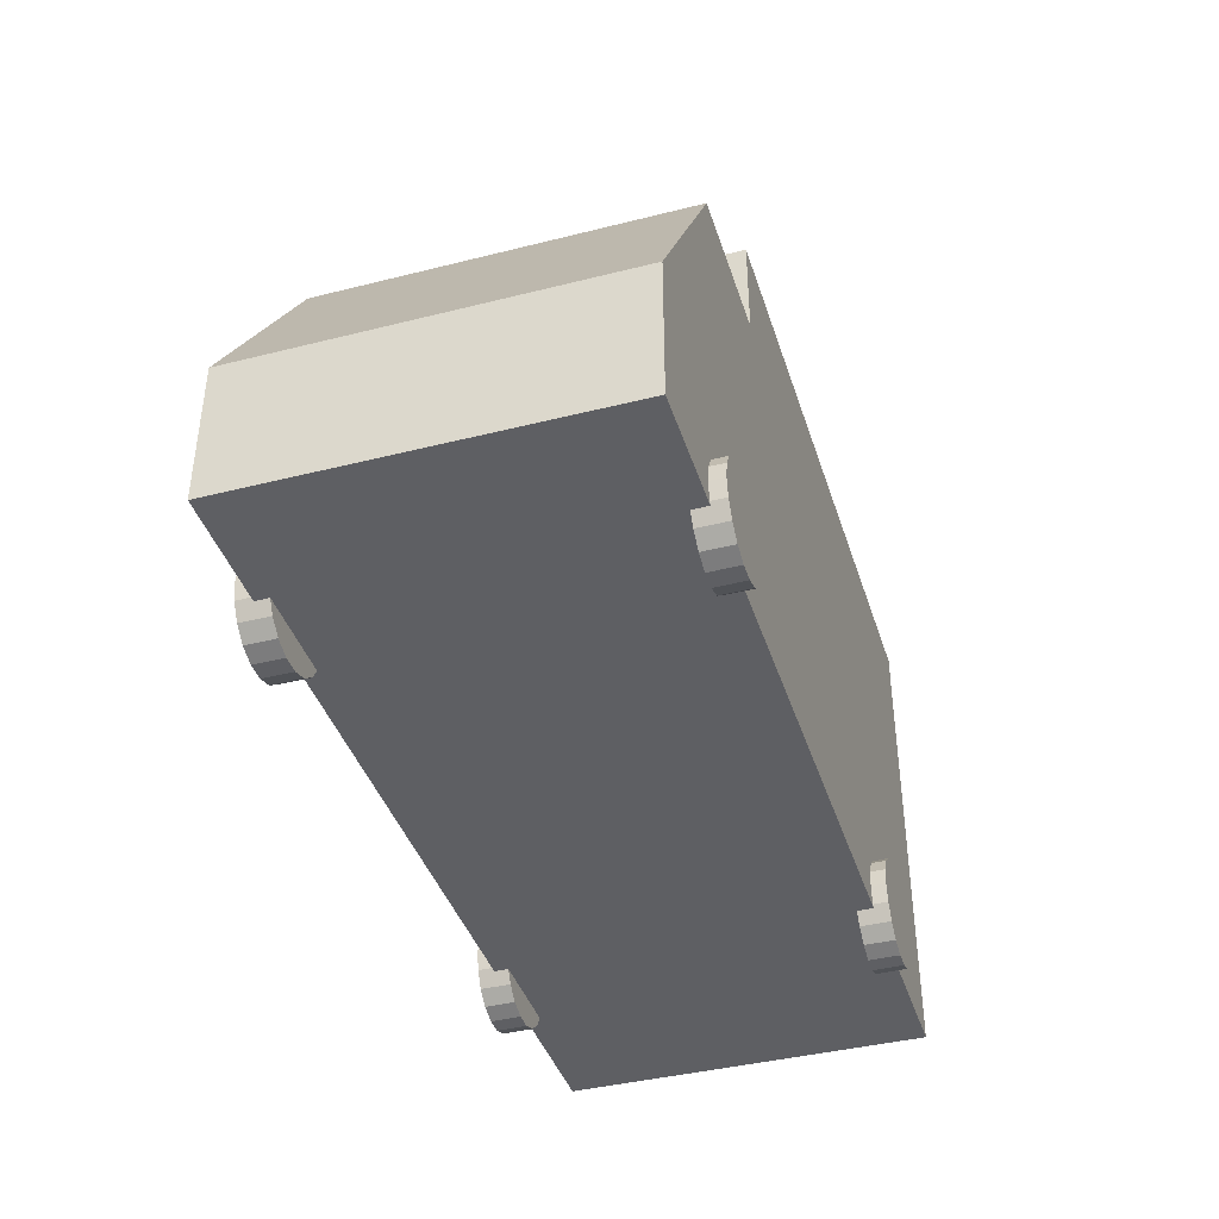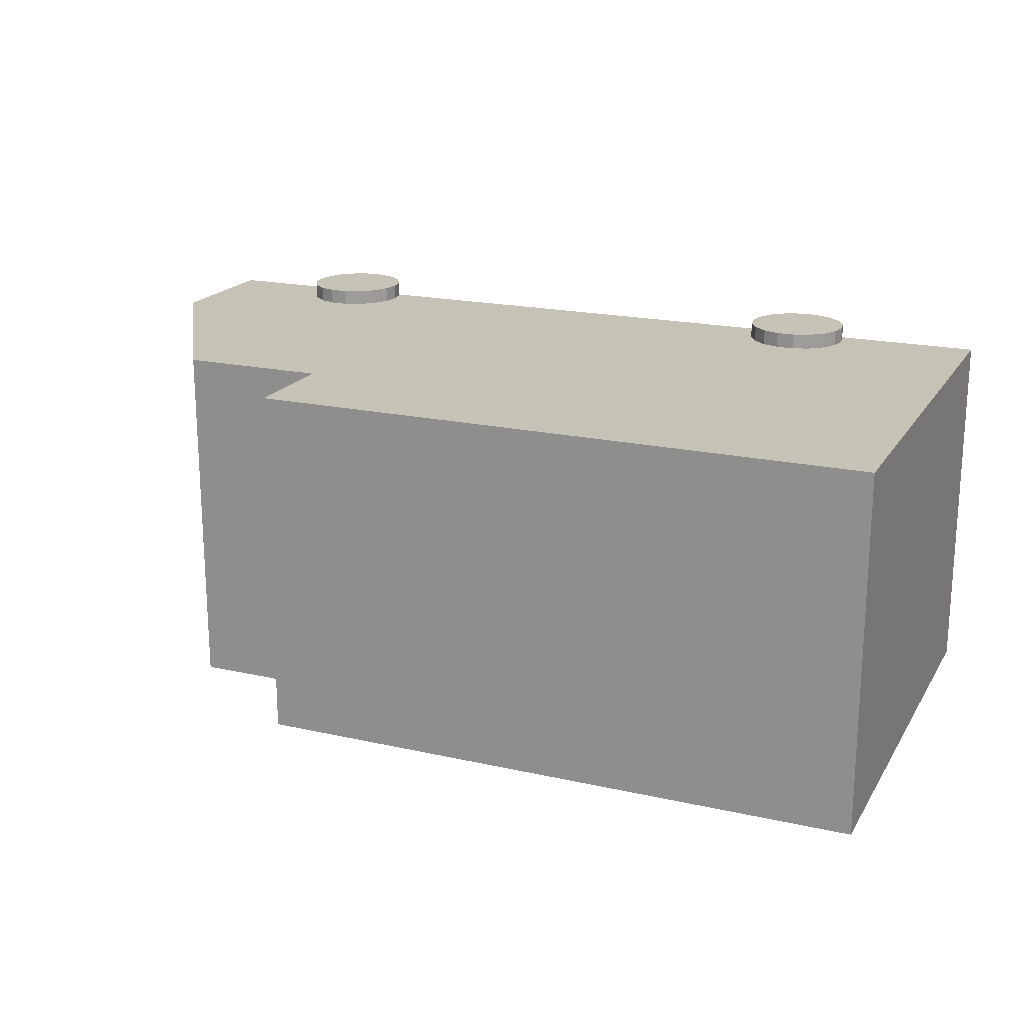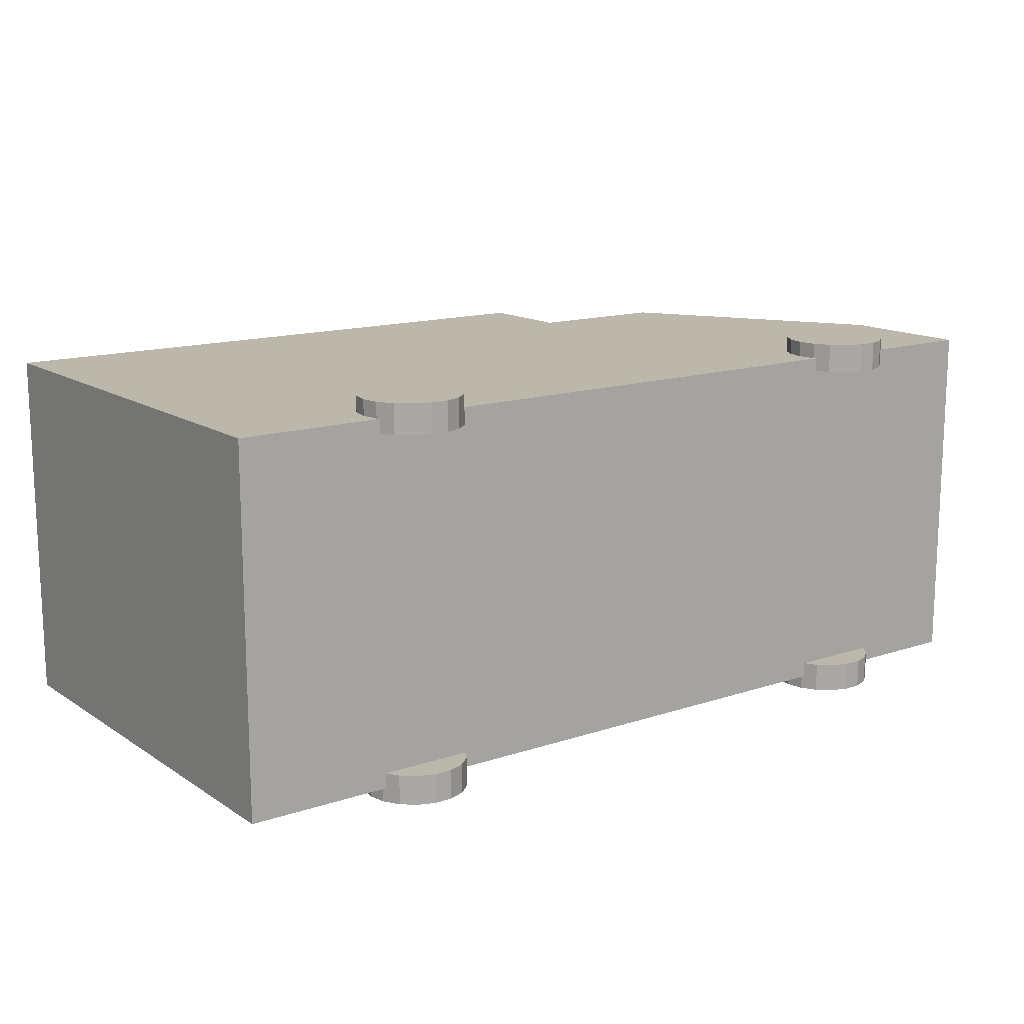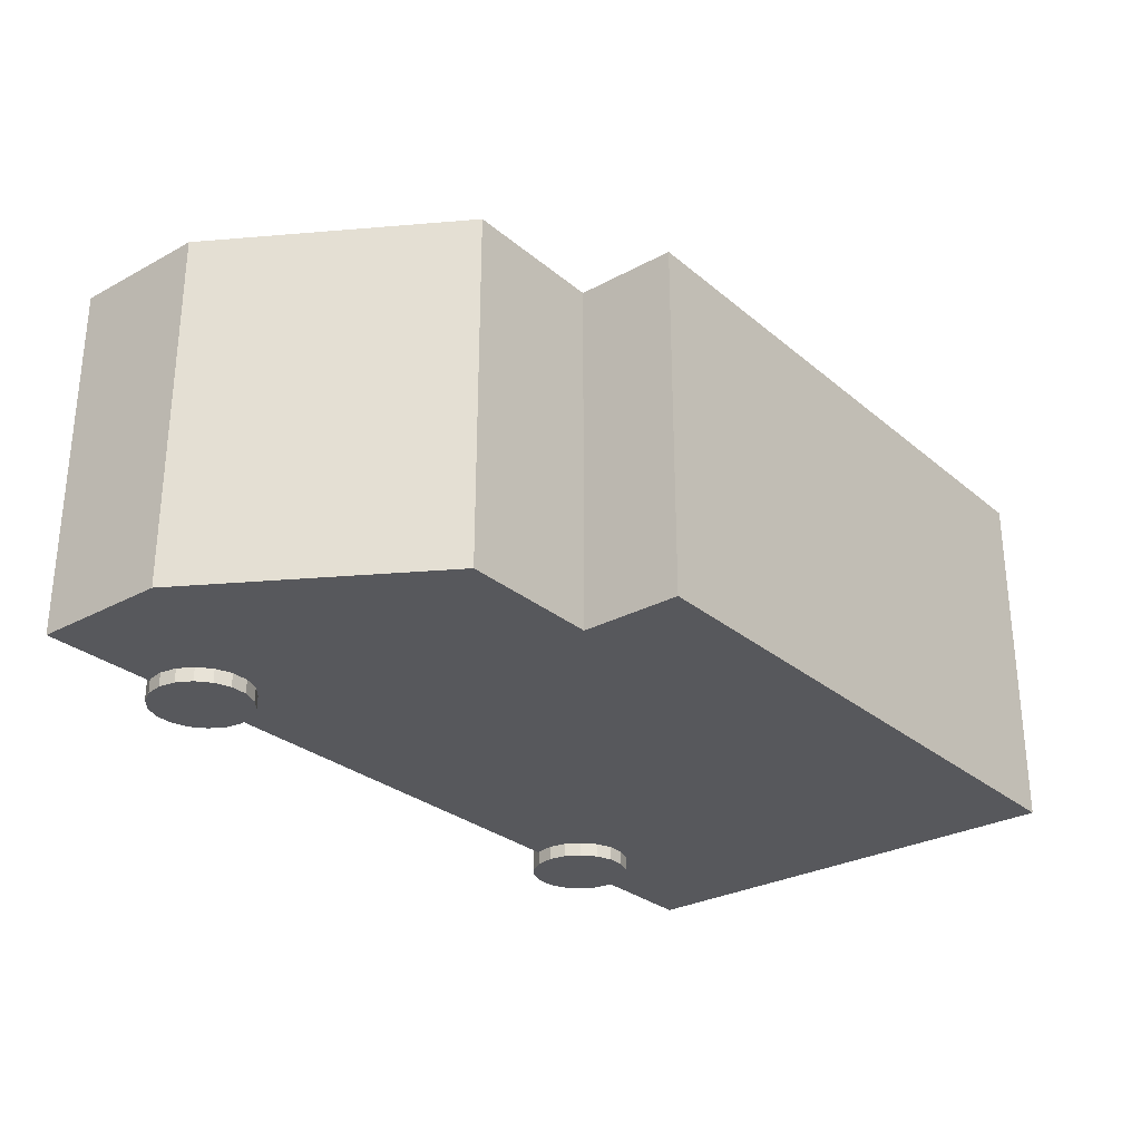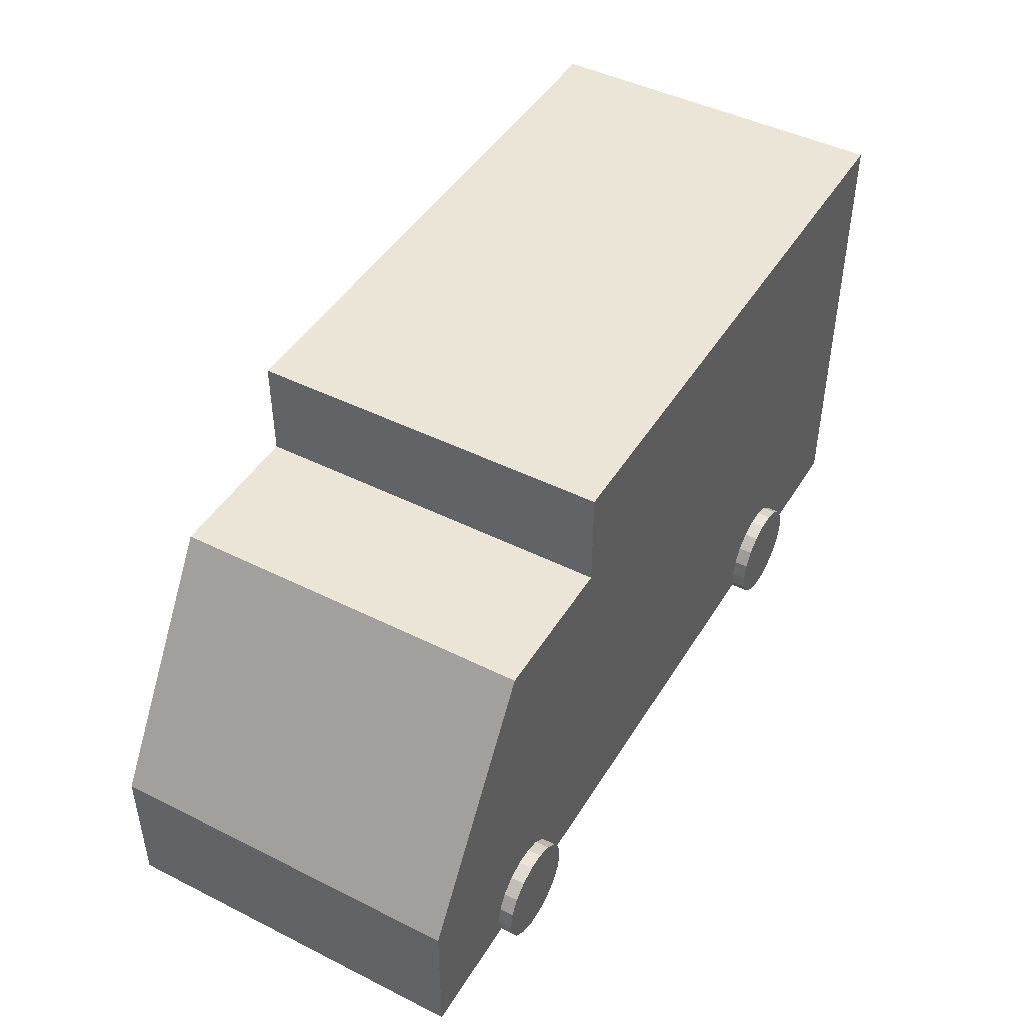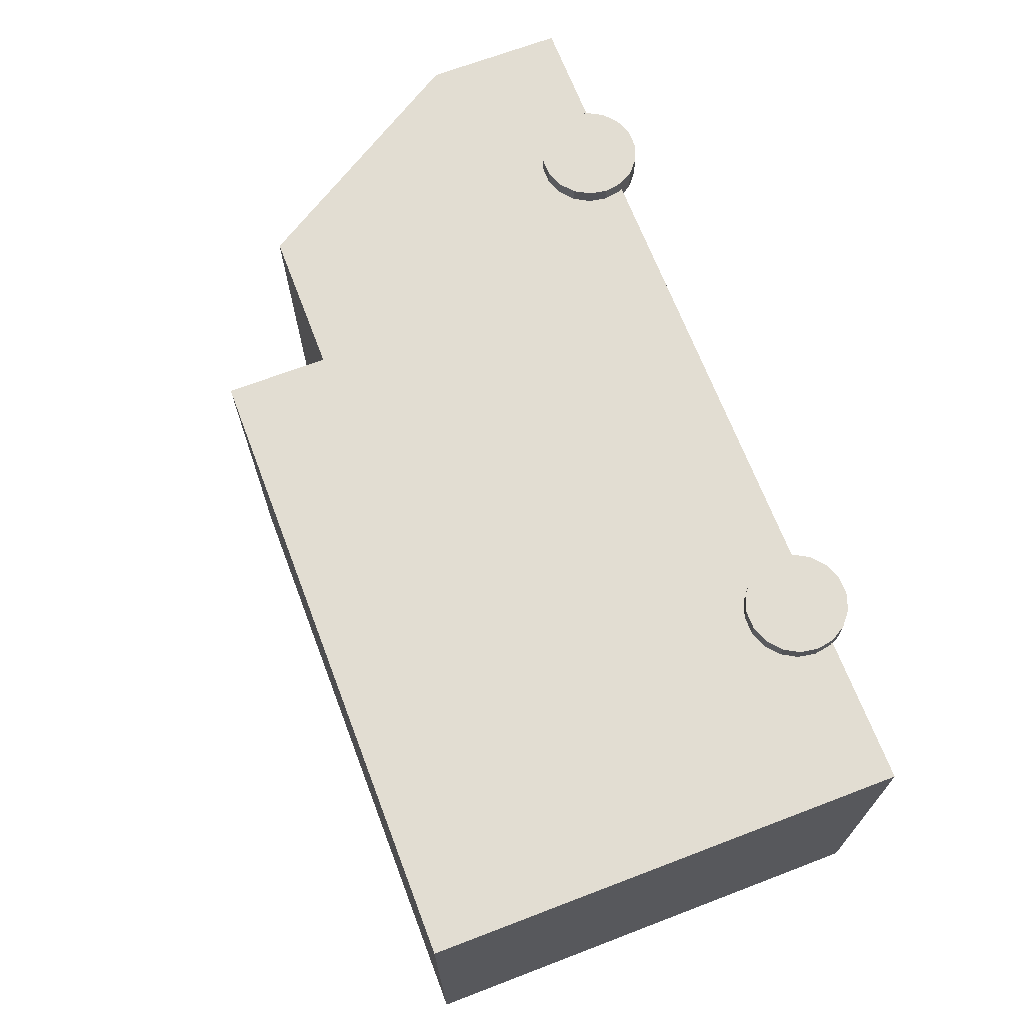
<metadata>
{"format":"obj","ext":"obj","renderer":"f3d","projection":"perspective","resolution":1024,"background":"white","views":[{"elev":-40.5,"azim":107.2,"up":"+Y"},{"elev":19.3,"azim":-157.1,"up":"+Z"},{"elev":14.3,"azim":-36.0,"up":"+Z"},{"elev":-28.7,"azim":129.1,"up":"+Z"},{"elev":45.6,"azim":119.9,"up":"+Y"},{"elev":68.3,"azim":-110.9,"up":"+Z"}]}
</metadata>
<code>
o Car_09
v 0.6839 0.1279 -0.406
v 0.7916 0.1279 -0.406
v 0.7851 0.1647 -0.406
v 0.7916 0.1279 -0.4682
v 0.7851 0.1647 -0.4682
v 0.6839 0.1279 -0.4682
v 0.7664 0.1971 -0.406
v 0.7664 0.1971 -0.4682
v 0.7377 0.2212 -0.406
v 0.7377 0.2212 -0.4682
v 0.7026 0.2339 -0.406
v 0.7026 0.2339 -0.4682
v 0.6652 0.2339 -0.406
v 0.6652 0.2339 -0.4682
v 0.6301 0.2212 -0.406
v 0.6301 0.2212 -0.4682
v 0.6014 0.1971 -0.406
v 0.6014 0.1971 -0.4682
v 0.5827 0.1647 -0.406
v 0.5827 0.1647 -0.4682
v 0.5762 0.1279 -0.406
v 0.5762 0.1279 -0.4682
v 0.5827 0.09107 -0.406
v 0.5827 0.09107 -0.4682
v 0.6014 0.05868 -0.406
v 0.6014 0.05868 -0.4682
v 0.6301 0.03464 -0.406
v 0.6301 0.03464 -0.4682
v 0.6652 0.02185 -0.406
v 0.6652 0.02185 -0.4682
v 0.7026 0.02185 -0.406
v 0.7026 0.02185 -0.4682
v 0.7377 0.03464 -0.406
v 0.7377 0.03464 -0.4682
v 0.7664 0.05868 -0.406
v 0.7664 0.05868 -0.4682
v 0.7851 0.09107 -0.406
v 0.7851 0.09107 -0.4682
v 0.6839 0.1279 0.3573
v 0.7916 0.1279 0.3573
v 0.7851 0.1647 0.3573
v 0.7916 0.1279 0.2952
v 0.7851 0.1647 0.2952
v 0.6839 0.1279 0.2952
v 0.7664 0.1971 0.3573
v 0.7664 0.1971 0.2952
v 0.7377 0.2212 0.3573
v 0.7377 0.2212 0.2952
v 0.7026 0.2339 0.3573
v 0.7026 0.2339 0.2952
v 0.6652 0.2339 0.3573
v 0.6652 0.2339 0.2952
v 0.6301 0.2212 0.3573
v 0.6301 0.2212 0.2952
v 0.6014 0.1971 0.3573
v 0.6014 0.1971 0.2952
v 0.5827 0.1647 0.3573
v 0.5827 0.1647 0.2952
v 0.5762 0.1279 0.3573
v 0.5762 0.1279 0.2952
v 0.5827 0.09107 0.3573
v 0.5827 0.09107 0.2952
v 0.6014 0.05868 0.3573
v 0.6014 0.05868 0.2952
v 0.6301 0.03464 0.3573
v 0.6301 0.03464 0.2952
v 0.6652 0.02185 0.3573
v 0.6652 0.02185 0.2952
v 0.7026 0.02185 0.3573
v 0.7026 0.02185 0.2952
v 0.7377 0.03464 0.3573
v 0.7377 0.03464 0.2952
v 0.7664 0.05868 0.3573
v 0.7664 0.05868 0.2952
v 0.7851 0.09107 0.3573
v 0.7851 0.09107 0.2952
v -0.4873 0.1279 -0.406
v -0.3796 0.1279 -0.406
v -0.3861 0.1647 -0.406
v -0.3796 0.1279 -0.4682
v -0.3861 0.1647 -0.4682
v -0.4873 0.1279 -0.4682
v -0.4048 0.1971 -0.406
v -0.4048 0.1971 -0.4682
v -0.4334 0.2212 -0.406
v -0.4334 0.2212 -0.4682
v -0.4686 0.2339 -0.406
v -0.4686 0.2339 -0.4682
v -0.506 0.2339 -0.406
v -0.506 0.2339 -0.4682
v -0.5411 0.2212 -0.406
v -0.5411 0.2212 -0.4682
v -0.5698 0.1971 -0.406
v -0.5698 0.1971 -0.4682
v -0.5885 0.1647 -0.406
v -0.5885 0.1647 -0.4682
v -0.5949 0.1279 -0.406
v -0.5949 0.1279 -0.4682
v -0.5885 0.09107 -0.406
v -0.5885 0.09107 -0.4682
v -0.5698 0.05868 -0.406
v -0.5698 0.05868 -0.4682
v -0.5411 0.03464 -0.406
v -0.5411 0.03464 -0.4682
v -0.506 0.02185 -0.406
v -0.506 0.02185 -0.4682
v -0.4686 0.02185 -0.406
v -0.4686 0.02185 -0.4682
v -0.4334 0.03464 -0.406
v -0.4334 0.03464 -0.4682
v -0.4048 0.05868 -0.406
v -0.4048 0.05868 -0.4682
v -0.3861 0.09107 -0.406
v -0.3861 0.09107 -0.4682
v -0.4873 0.1279 0.3573
v -0.3796 0.1279 0.3573
v -0.3861 0.1647 0.3573
v -0.3796 0.1279 0.2952
v -0.3861 0.1647 0.2952
v -0.4873 0.1279 0.2952
v -0.4048 0.1971 0.3573
v -0.4048 0.1971 0.2952
v -0.4334 0.2212 0.3573
v -0.4334 0.2212 0.2952
v -0.4686 0.2339 0.3573
v -0.4686 0.2339 0.2952
v -0.506 0.2339 0.3573
v -0.506 0.2339 0.2952
v -0.5411 0.2212 0.3573
v -0.5411 0.2212 0.2952
v -0.5698 0.1971 0.3573
v -0.5698 0.1971 0.2952
v -0.5885 0.1647 0.3573
v -0.5885 0.1647 0.2952
v -0.5949 0.1279 0.3573
v -0.5949 0.1279 0.2952
v -0.5885 0.09107 0.3573
v -0.5885 0.09107 0.2952
v -0.5698 0.05868 0.3573
v -0.5698 0.05868 0.2952
v -0.5411 0.03464 0.3573
v -0.5411 0.03464 0.2952
v -0.506 0.02185 0.3573
v -0.506 0.02185 0.2952
v -0.4686 0.02185 0.3573
v -0.4686 0.02185 0.2952
v -0.4334 0.03464 0.3573
v -0.4334 0.03464 0.2952
v -0.4048 0.05868 0.3573
v -0.4048 0.05868 0.2952
v -0.3861 0.09107 0.3573
v -0.3861 0.09107 0.2952
v -0.8915 0.08472 0.3243
v -0.8915 0.8675 0.3243
v -0.8915 0.8675 -0.4383
v -0.8915 0.08472 -0.4383
v 0.4177 0.8675 -0.4383
v 0.4177 0.08472 -0.4383
v 1.031 0.08472 -0.4383
v 1.031 0.3773 -0.4383
v 1.031 0.3773 0.3243
v 1.031 0.08472 0.3243
v 0.4177 0.8675 0.3243
v 0.4177 1.083 0.3243
v -0.8915 1.083 0.3243
v 0.4177 1.083 -0.4383
v -0.8915 1.083 -0.4383
v 0.4177 0.08472 0.3243
v 0.7249 0.08472 -0.4383
v 0.7249 0.08472 0.3243
v 0.7249 0.8675 0.3243
v 0.7249 0.8675 -0.4383
f 1 2 3
f 2 4 5 3
f 4 6 5
f 1 3 7
f 3 5 8 7
f 5 6 8
f 1 7 9
f 7 8 10 9
f 8 6 10
f 1 9 11
f 9 10 12 11
f 10 6 12
f 1 11 13
f 11 12 14 13
f 12 6 14
f 1 13 15
f 13 14 16 15
f 14 6 16
f 1 15 17
f 15 16 18 17
f 16 6 18
f 1 17 19
f 17 18 20 19
f 18 6 20
f 1 19 21
f 19 20 22 21
f 20 6 22
f 1 21 23
f 21 22 24 23
f 22 6 24
f 1 23 25
f 23 24 26 25
f 24 6 26
f 1 25 27
f 25 26 28 27
f 26 6 28
f 1 27 29
f 27 28 30 29
f 28 6 30
f 1 29 31
f 29 30 32 31
f 30 6 32
f 1 31 33
f 31 32 34 33
f 32 6 34
f 1 33 35
f 33 34 36 35
f 34 6 36
f 1 35 37
f 35 36 38 37
f 36 6 38
f 1 37 2
f 37 38 4 2
f 38 6 4
f 39 40 41
f 40 42 43 41
f 42 44 43
f 39 41 45
f 41 43 46 45
f 43 44 46
f 39 45 47
f 45 46 48 47
f 46 44 48
f 39 47 49
f 47 48 50 49
f 48 44 50
f 39 49 51
f 49 50 52 51
f 50 44 52
f 39 51 53
f 51 52 54 53
f 52 44 54
f 39 53 55
f 53 54 56 55
f 54 44 56
f 39 55 57
f 55 56 58 57
f 56 44 58
f 39 57 59
f 57 58 60 59
f 58 44 60
f 39 59 61
f 59 60 62 61
f 60 44 62
f 39 61 63
f 61 62 64 63
f 62 44 64
f 39 63 65
f 63 64 66 65
f 64 44 66
f 39 65 67
f 65 66 68 67
f 66 44 68
f 39 67 69
f 67 68 70 69
f 68 44 70
f 39 69 71
f 69 70 72 71
f 70 44 72
f 39 71 73
f 71 72 74 73
f 72 44 74
f 39 73 75
f 73 74 76 75
f 74 44 76
f 39 75 40
f 75 76 42 40
f 76 44 42
f 77 78 79
f 78 80 81 79
f 80 82 81
f 77 79 83
f 79 81 84 83
f 81 82 84
f 77 83 85
f 83 84 86 85
f 84 82 86
f 77 85 87
f 85 86 88 87
f 86 82 88
f 77 87 89
f 87 88 90 89
f 88 82 90
f 77 89 91
f 89 90 92 91
f 90 82 92
f 77 91 93
f 91 92 94 93
f 92 82 94
f 77 93 95
f 93 94 96 95
f 94 82 96
f 77 95 97
f 95 96 98 97
f 96 82 98
f 77 97 99
f 97 98 100 99
f 98 82 100
f 77 99 101
f 99 100 102 101
f 100 82 102
f 77 101 103
f 101 102 104 103
f 102 82 104
f 77 103 105
f 103 104 106 105
f 104 82 106
f 77 105 107
f 105 106 108 107
f 106 82 108
f 77 107 109
f 107 108 110 109
f 108 82 110
f 77 109 111
f 109 110 112 111
f 110 82 112
f 77 111 113
f 111 112 114 113
f 112 82 114
f 77 113 78
f 113 114 80 78
f 114 82 80
f 115 116 117
f 116 118 119 117
f 118 120 119
f 115 117 121
f 117 119 122 121
f 119 120 122
f 115 121 123
f 121 122 124 123
f 122 120 124
f 115 123 125
f 123 124 126 125
f 124 120 126
f 115 125 127
f 125 126 128 127
f 126 120 128
f 115 127 129
f 127 128 130 129
f 128 120 130
f 115 129 131
f 129 130 132 131
f 130 120 132
f 115 131 133
f 131 132 134 133
f 132 120 134
f 115 133 135
f 133 134 136 135
f 134 120 136
f 115 135 137
f 135 136 138 137
f 136 120 138
f 115 137 139
f 137 138 140 139
f 138 120 140
f 115 139 141
f 139 140 142 141
f 140 120 142
f 115 141 143
f 141 142 144 143
f 142 120 144
f 115 143 145
f 143 144 146 145
f 144 120 146
f 115 145 147
f 145 146 148 147
f 146 120 148
f 115 147 149
f 147 148 150 149
f 148 120 150
f 115 149 151
f 149 150 152 151
f 150 120 152
f 115 151 116
f 151 152 118 116
f 152 120 118
f 153 154 155 156
f 156 155 157 158
f 159 160 161 162
f 163 164 165 154
f 165 164 166 167
f 168 153 156 158
f 154 165 167 155
f 155 167 166 157
f 157 166 164 163
f 154 153 168 163
f 158 169 170 168
f 168 170 171 163
f 171 161 160 172
f 172 160 159 169
f 169 159 162 170
f 170 162 161 171
f 172 157 163 171
f 169 158 157 172

</code>
